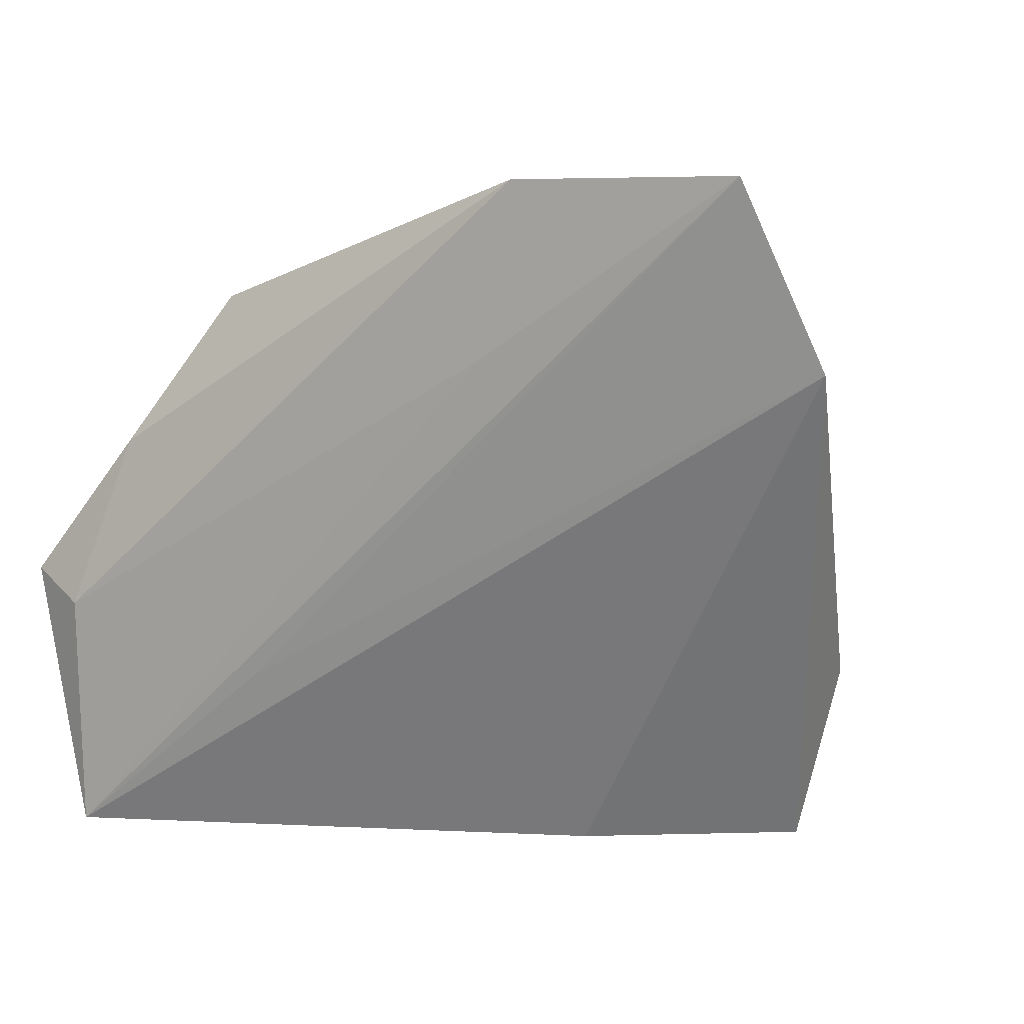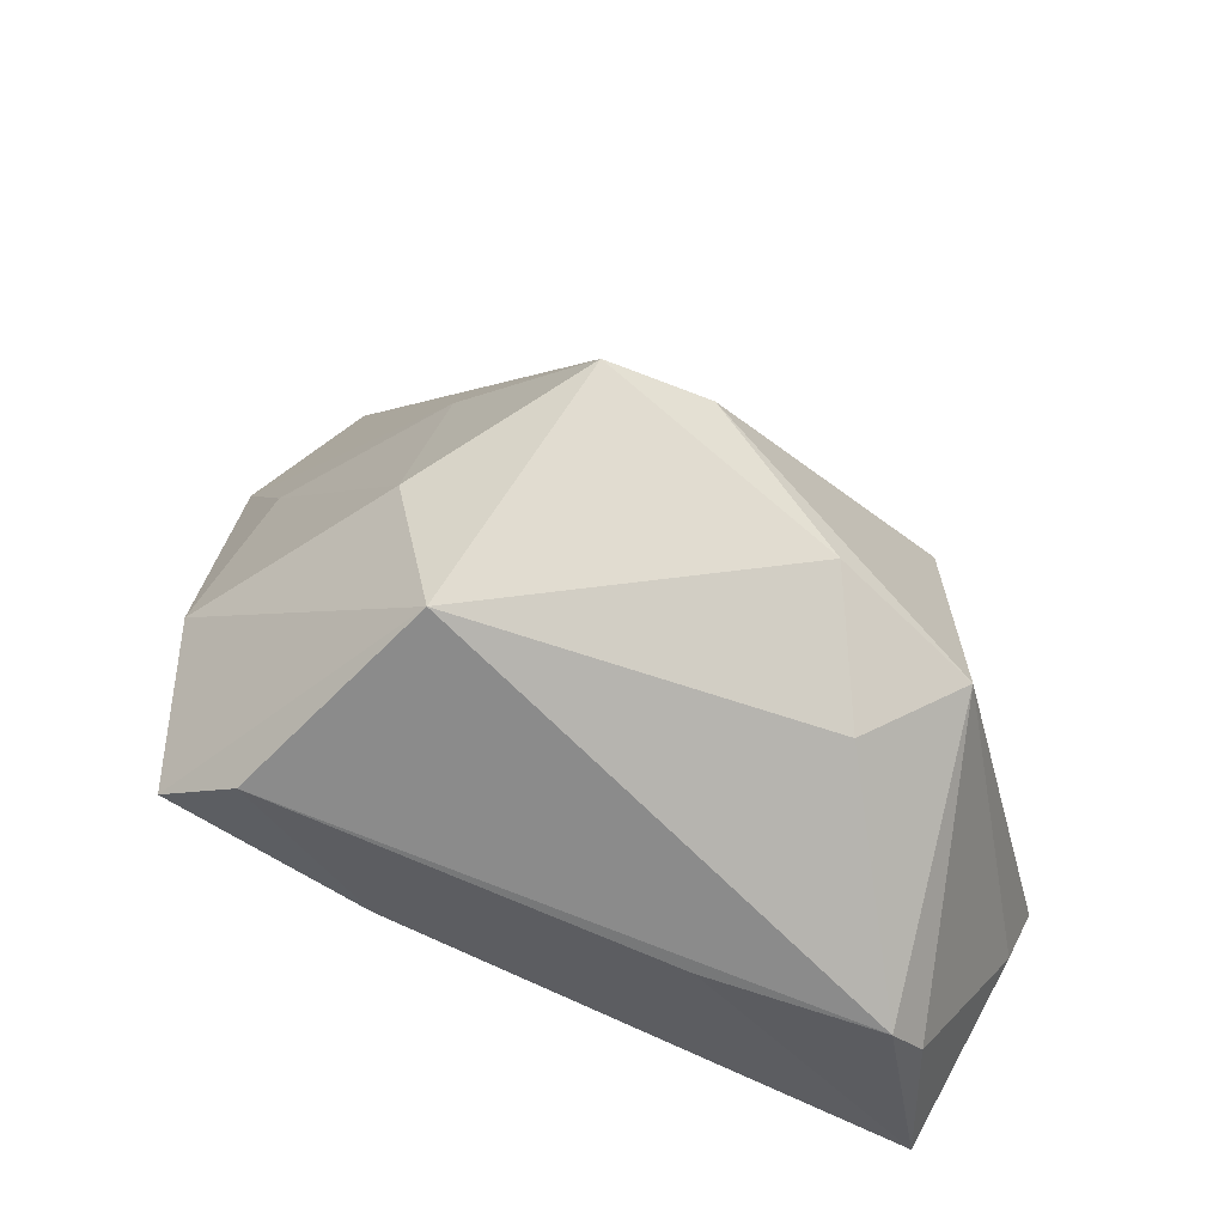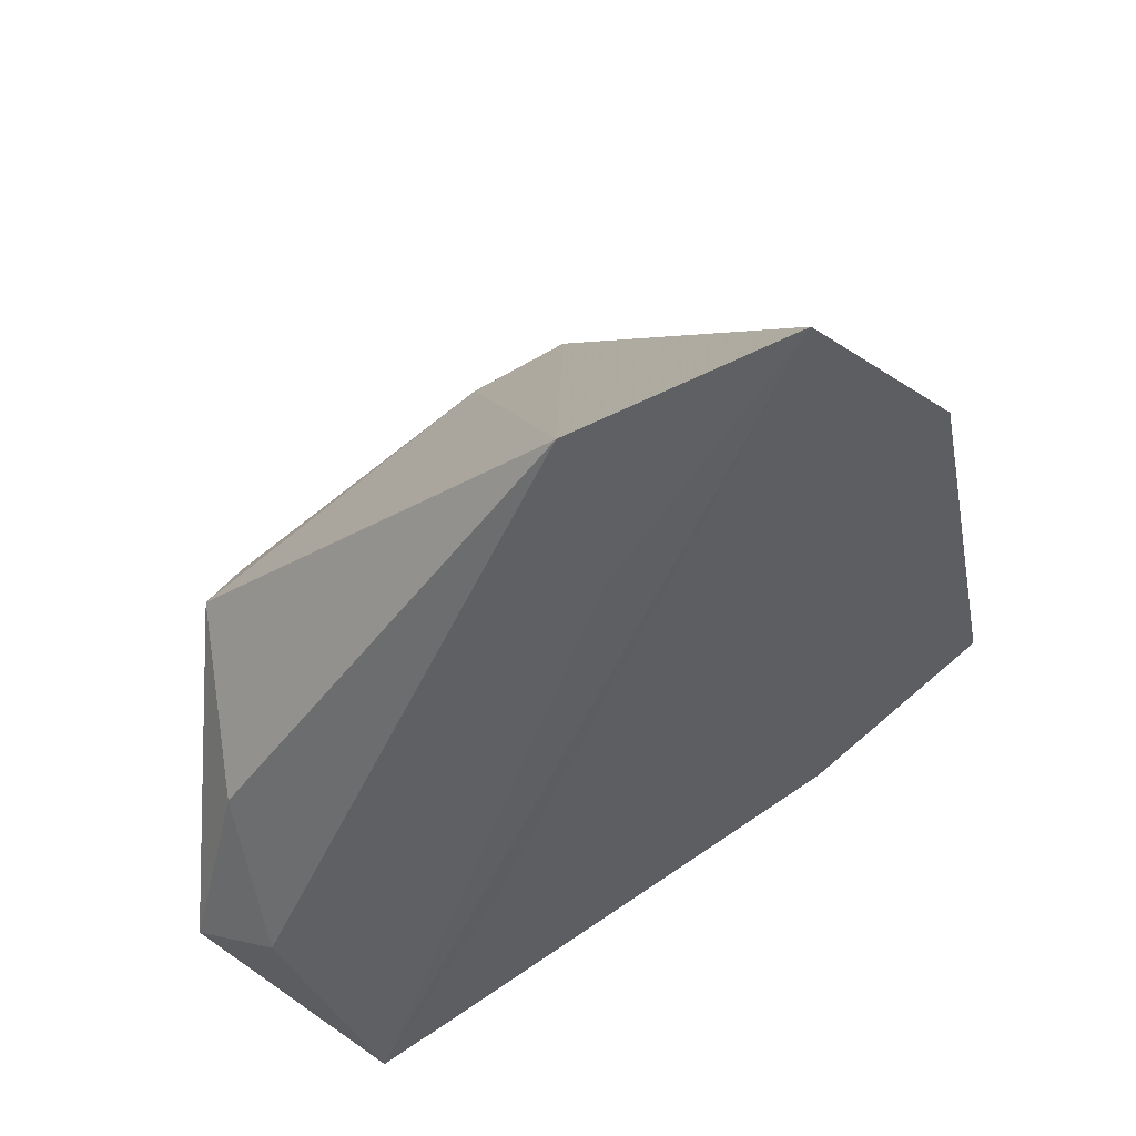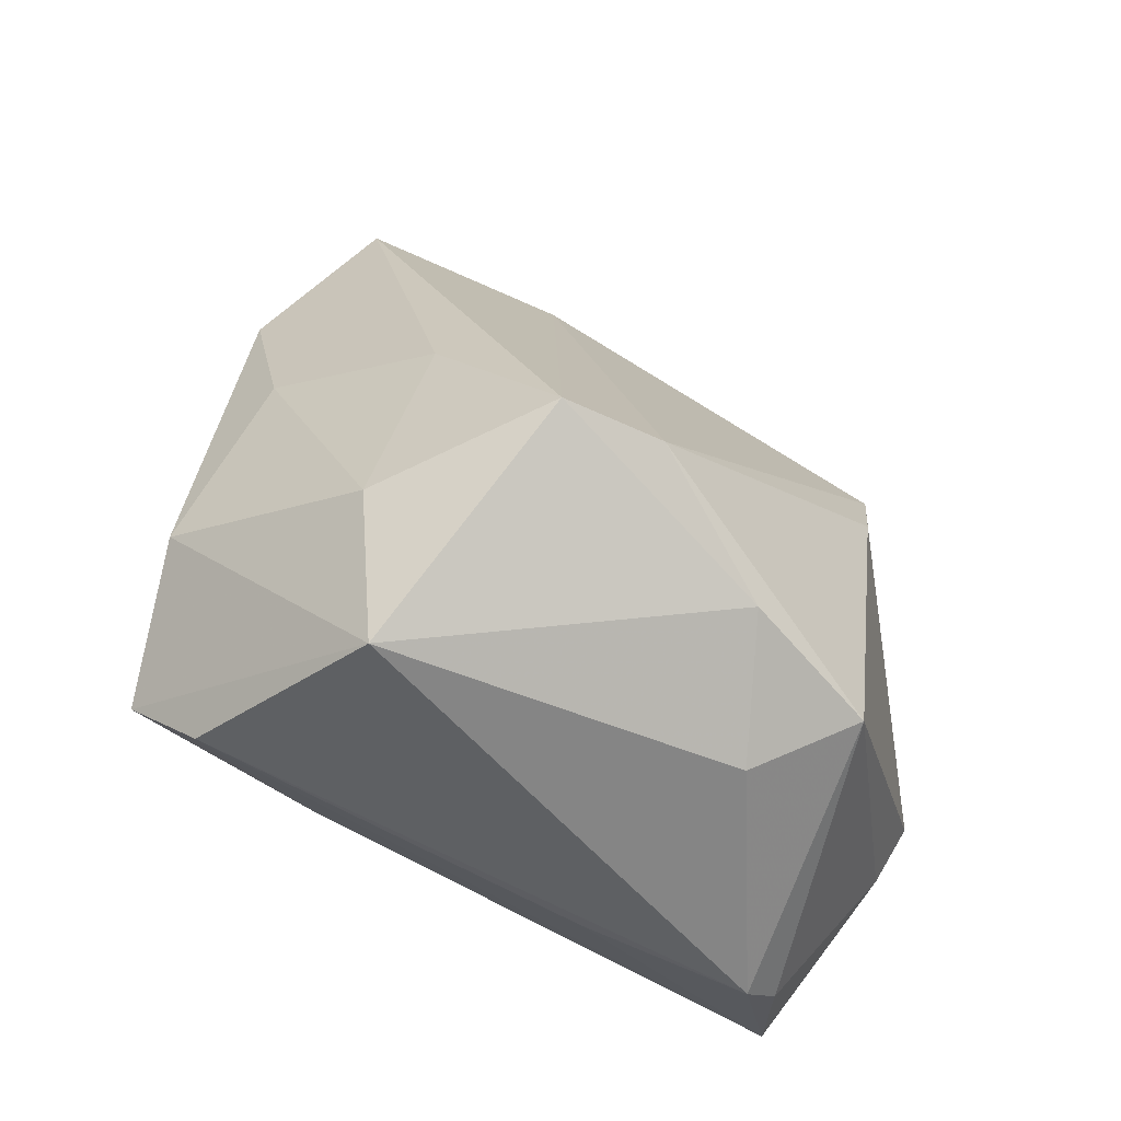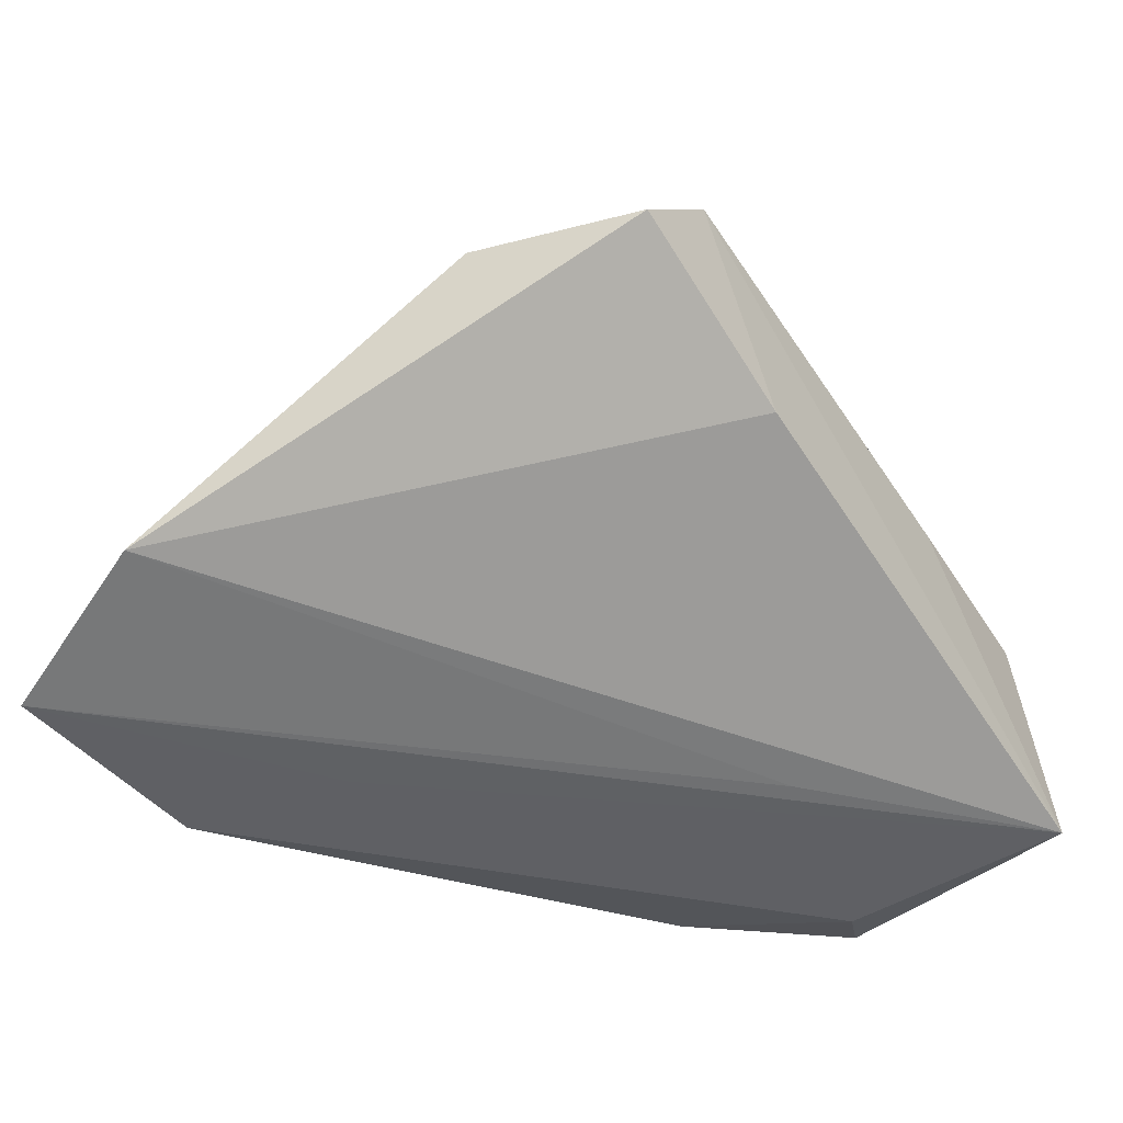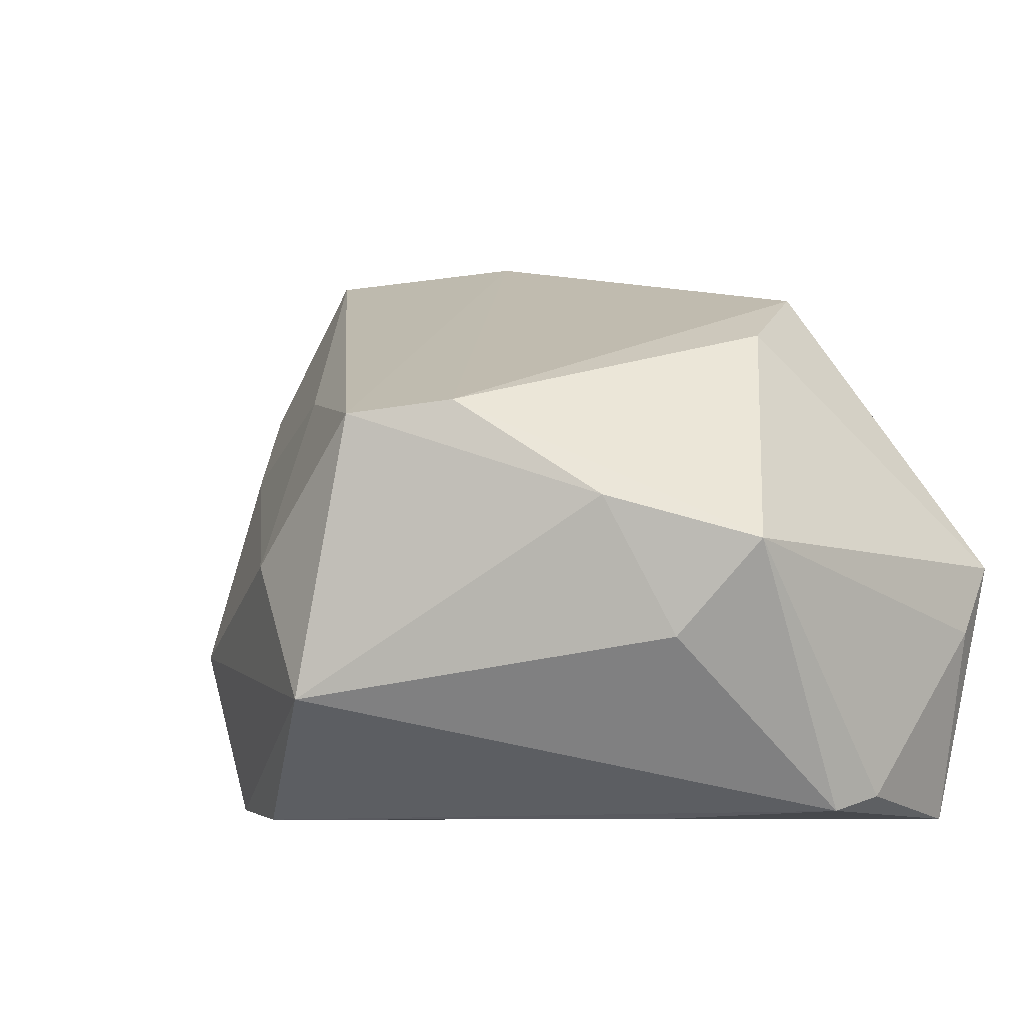
<metadata>
{"format":"obj","ext":"obj","renderer":"f3d","projection":"perspective","resolution":1024,"background":"white","views":[{"elev":3.8,"azim":-149.4,"up":"+Y"},{"elev":57.4,"azim":17.0,"up":"+Z"},{"elev":-50.1,"azim":-152.5,"up":"+Z"},{"elev":75.6,"azim":24.7,"up":"+Z"},{"elev":-37.8,"azim":-53.8,"up":"+Z"},{"elev":-5.4,"azim":29.1,"up":"+Y"}]}
</metadata>
<code>
v -0.0563 0.02277 -0.01858
v 0.03088 0.02613 0.0004109
v -0.04938 0.04426 -0.02617
v 0.05076 -0.01148 -0.02053
v -0.01669 0.02448 -0.02674
v 0.023 0.003616 0.02893
v 0.04381 -0.03216 -0.005367
v -0.02183 0.04492 -0.02812
v 0.02926 -0.01295 0.02212
v -0.006269 0.01391 0.03906
v 0.03938 -0.001468 0.0197
v -0.04556 0.01094 0.001379
v -0.01368 -0.02026 0.03851
v 0.0295 0.03298 -0.0132
v -0.0457 -0.0142 0.01265
v 0.04392 -0.006839 -0.02812
v 0.01748 -0.01473 -0.02461
v 0.005917 0.01537 0.03454
v -0.03021 -0.03568 0.01936
v 0.01885 -0.03514 0.004301
v -0.02558 0.0191 0.01744
v 0.04535 -0.03568 -0.02485
v 0.04041 -0.03384 -0.0001388
v -0.01721 -0.03568 -0.00163
v -0.04058 -0.03492 0.0111
v -0.02293 -0.003623 0.03296
v 0.03699 0.01427 -0.02499
v 0.05198 -0.002789 -0.02556
f 10 8 3
f 25 15 1
f 28 22 16
f 1 15 12
f 26 12 15
f 27 14 28
f 8 14 27
f 28 16 27
f 27 16 8
f 18 8 10
f 18 14 8
f 17 22 1
f 1 3 17
f 17 3 22
f 24 22 19
f 19 25 24
f 1 22 24
f 24 25 1
f 22 3 5
f 5 16 22
f 5 3 8
f 8 16 5
f 4 22 28
f 4 7 22
f 10 26 13
f 13 26 15
f 13 25 19
f 15 25 13
f 22 7 23
f 23 13 19
f 10 3 21
f 21 26 10
f 12 26 21
f 21 3 1
f 1 12 21
f 14 18 2
f 28 14 2
f 19 22 20
f 20 23 19
f 22 23 20
f 11 2 18
f 11 23 7
f 28 2 11
f 7 4 11
f 11 4 28
f 6 11 18
f 6 18 10
f 10 13 6
f 13 23 9
f 23 11 9
f 9 6 13
f 11 6 9

</code>
